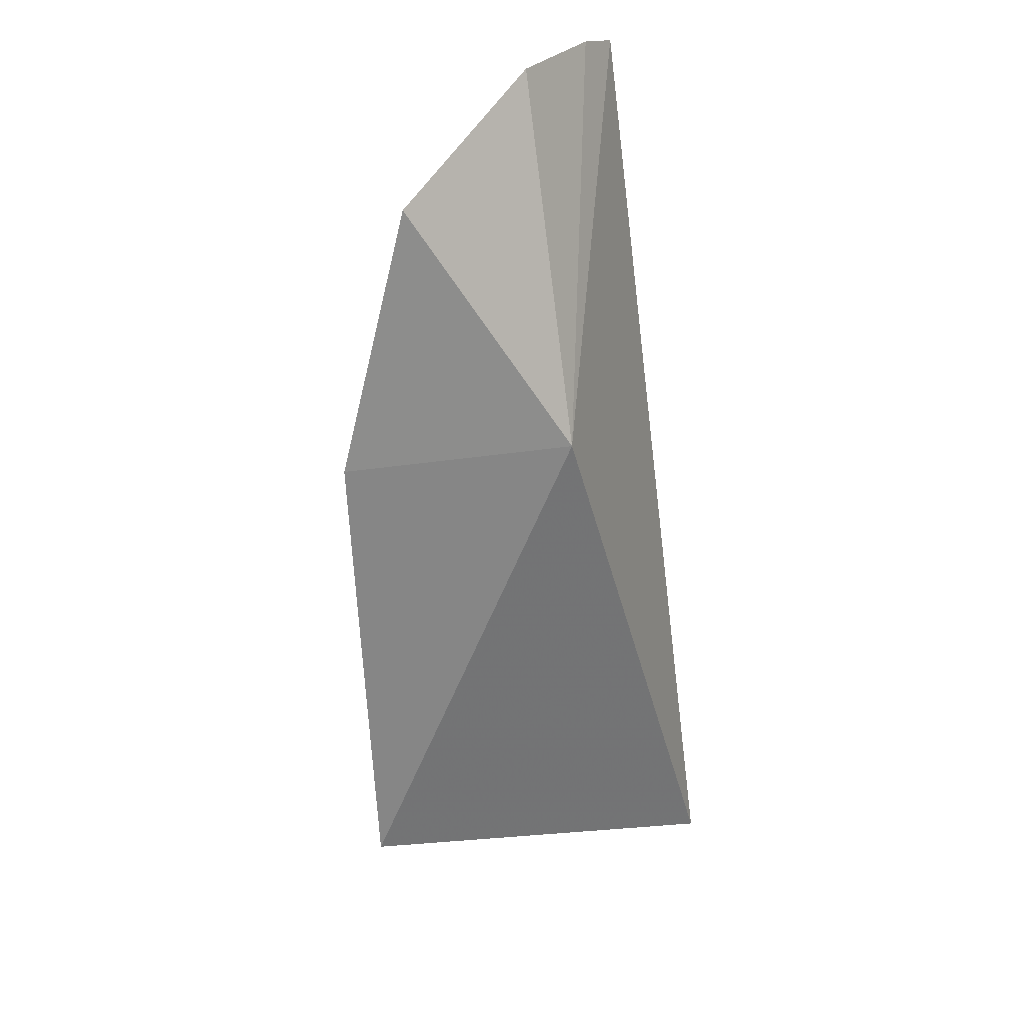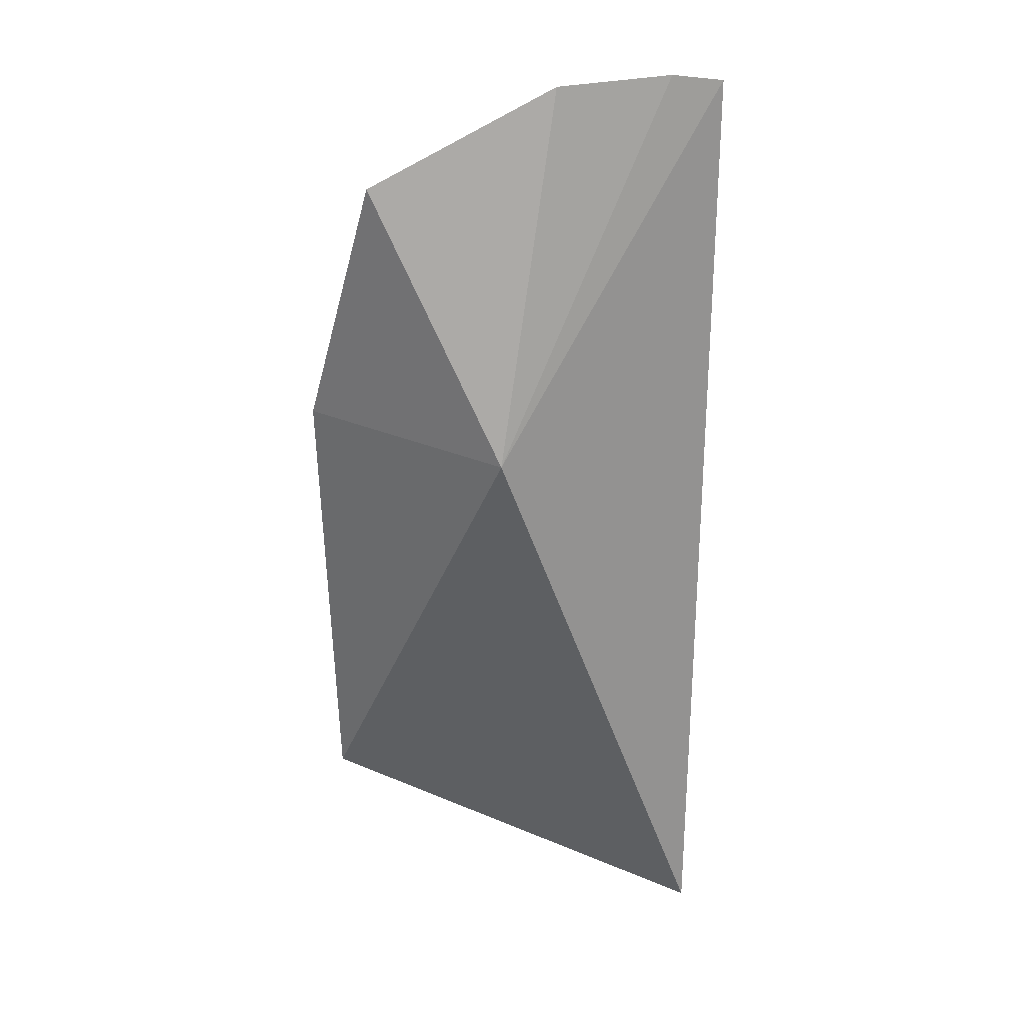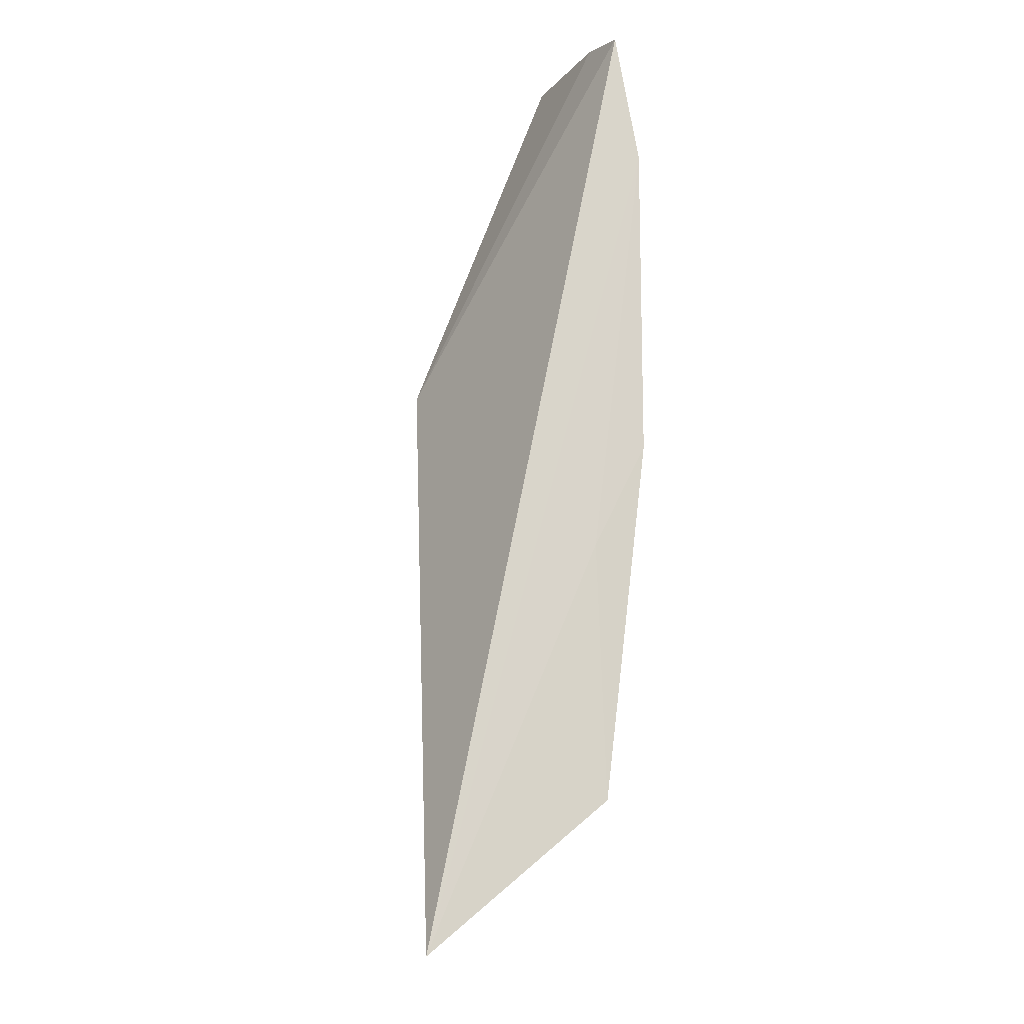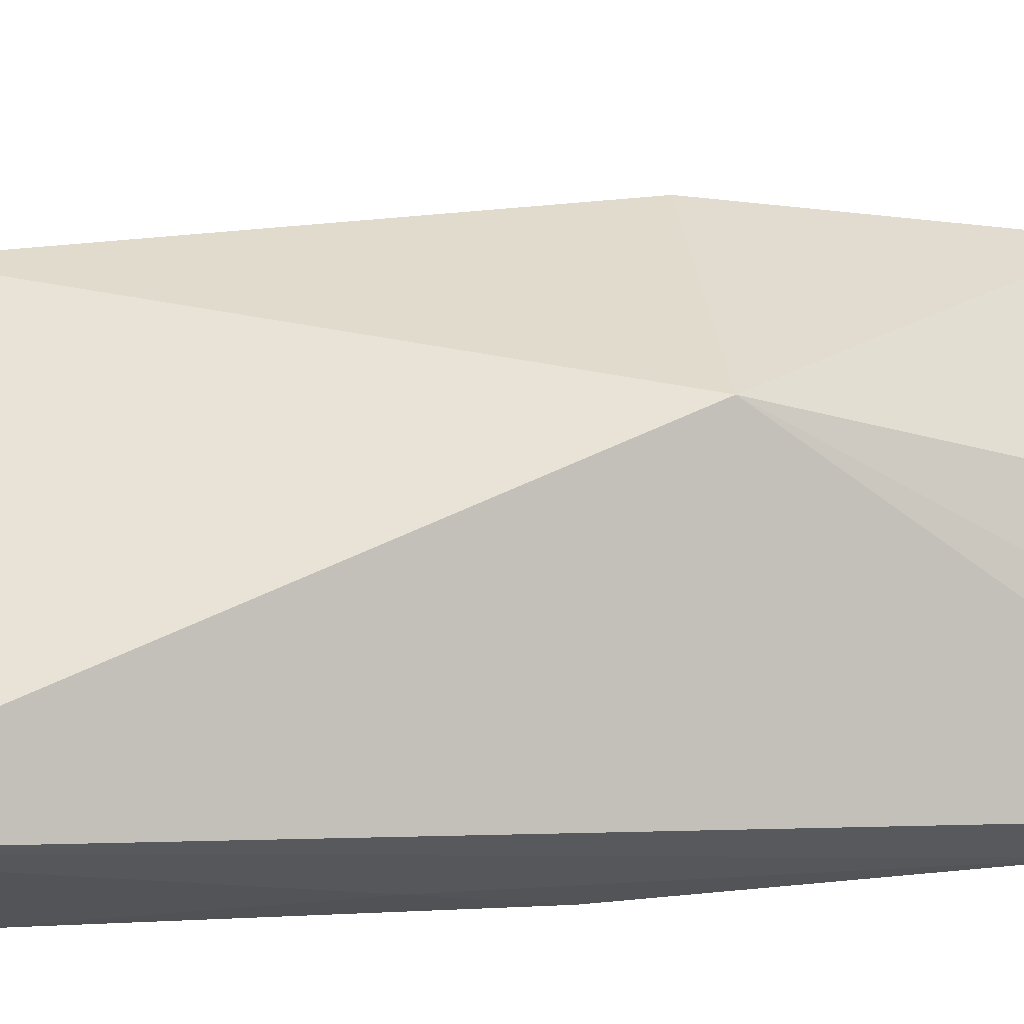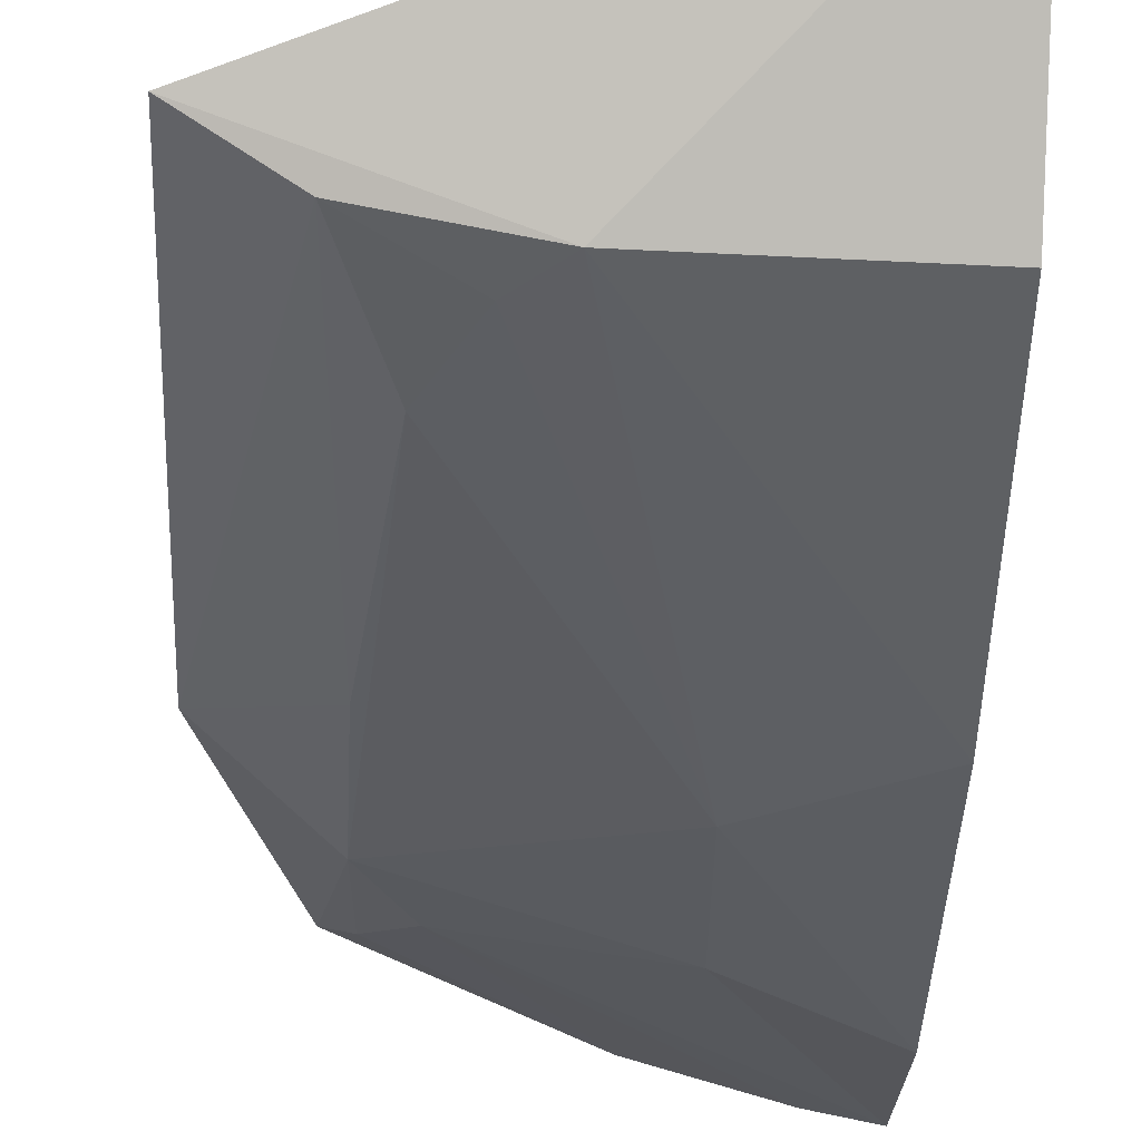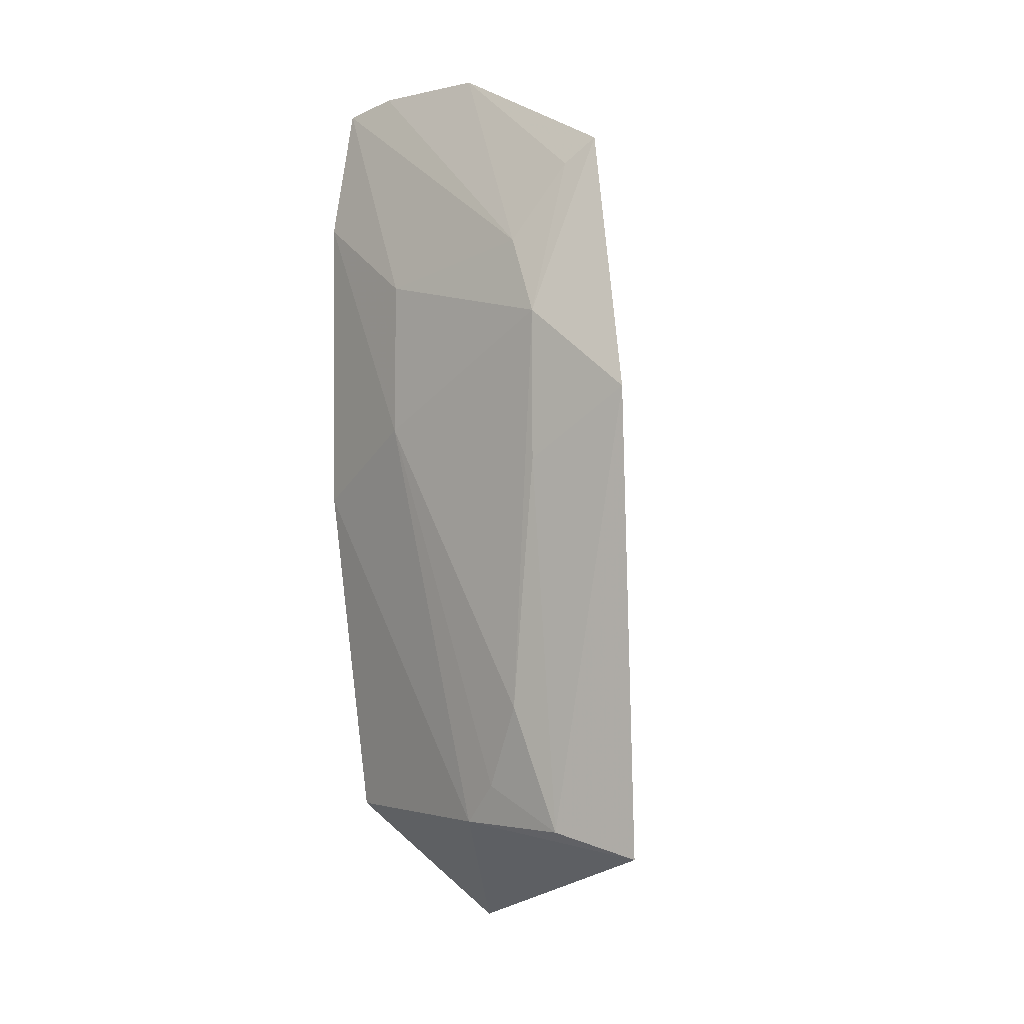
<metadata>
{"format":"obj","ext":"obj","renderer":"f3d","projection":"perspective","resolution":1024,"background":"white","views":[{"elev":30.1,"azim":139.4,"up":"+Z"},{"elev":34.8,"azim":-179.4,"up":"+Z"},{"elev":-14.5,"azim":-97.3,"up":"+Z"},{"elev":64.3,"azim":-95.9,"up":"+Y"},{"elev":-35.5,"azim":178.2,"up":"+Y"},{"elev":-1.7,"azim":55.6,"up":"+Z"}]}
</metadata>
<code>
v 0.08218 -0.01211 0.09276
v 0.1067 -0.01044 0.05831
v 0.08724 0.0008334 0.05893
v 0.06673 0.0008592 0.0004657
v 0.06688 -0.01568 0.0145
v 0.1059 -0.008353 0.01245
v 0.06621 -0.01732 0.09138
v 0.1 -0.00869 0.0839
v 0.08673 -0.015 0.01455
v 0.07125 -0.01559 0.09257
v 0.06609 -0.01473 0.03843
v 0.09775 -0.01475 0.06631
v 0.06617 -0.01953 0.04821
v 0.06589 -0.0195 0.07834
v 0.0945 -0.01471 0.02673
v 0.0938 -0.01438 0.07391
v 0.07852 -0.01911 0.05529
v 0.09846 -0.01244 0.01456
v 0.09744 -0.01448 0.05159
v 0.0782 -0.01878 0.07047
v 0.0976 -0.01057 0.08148
v 0.09051 -0.01478 0.01855
f 6 3 2
f 6 4 3
f 7 3 4
f 8 2 3
f 8 3 1
f 9 5 4
f 9 4 6
f 10 1 3
f 10 3 7
f 11 4 5
f 12 2 8
f 13 5 9
f 13 11 5
f 14 7 4
f 14 4 11
f 14 11 13
f 16 10 7
f 16 1 10
f 17 14 13
f 17 15 12
f 17 13 9
f 18 9 6
f 18 6 2
f 19 2 12
f 19 12 15
f 19 18 2
f 19 15 18
f 20 12 16
f 20 17 12
f 20 14 17
f 20 16 7
f 20 7 14
f 21 16 12
f 21 12 8
f 21 8 1
f 21 1 16
f 22 17 9
f 22 15 17
f 22 18 15
f 22 9 18

</code>
